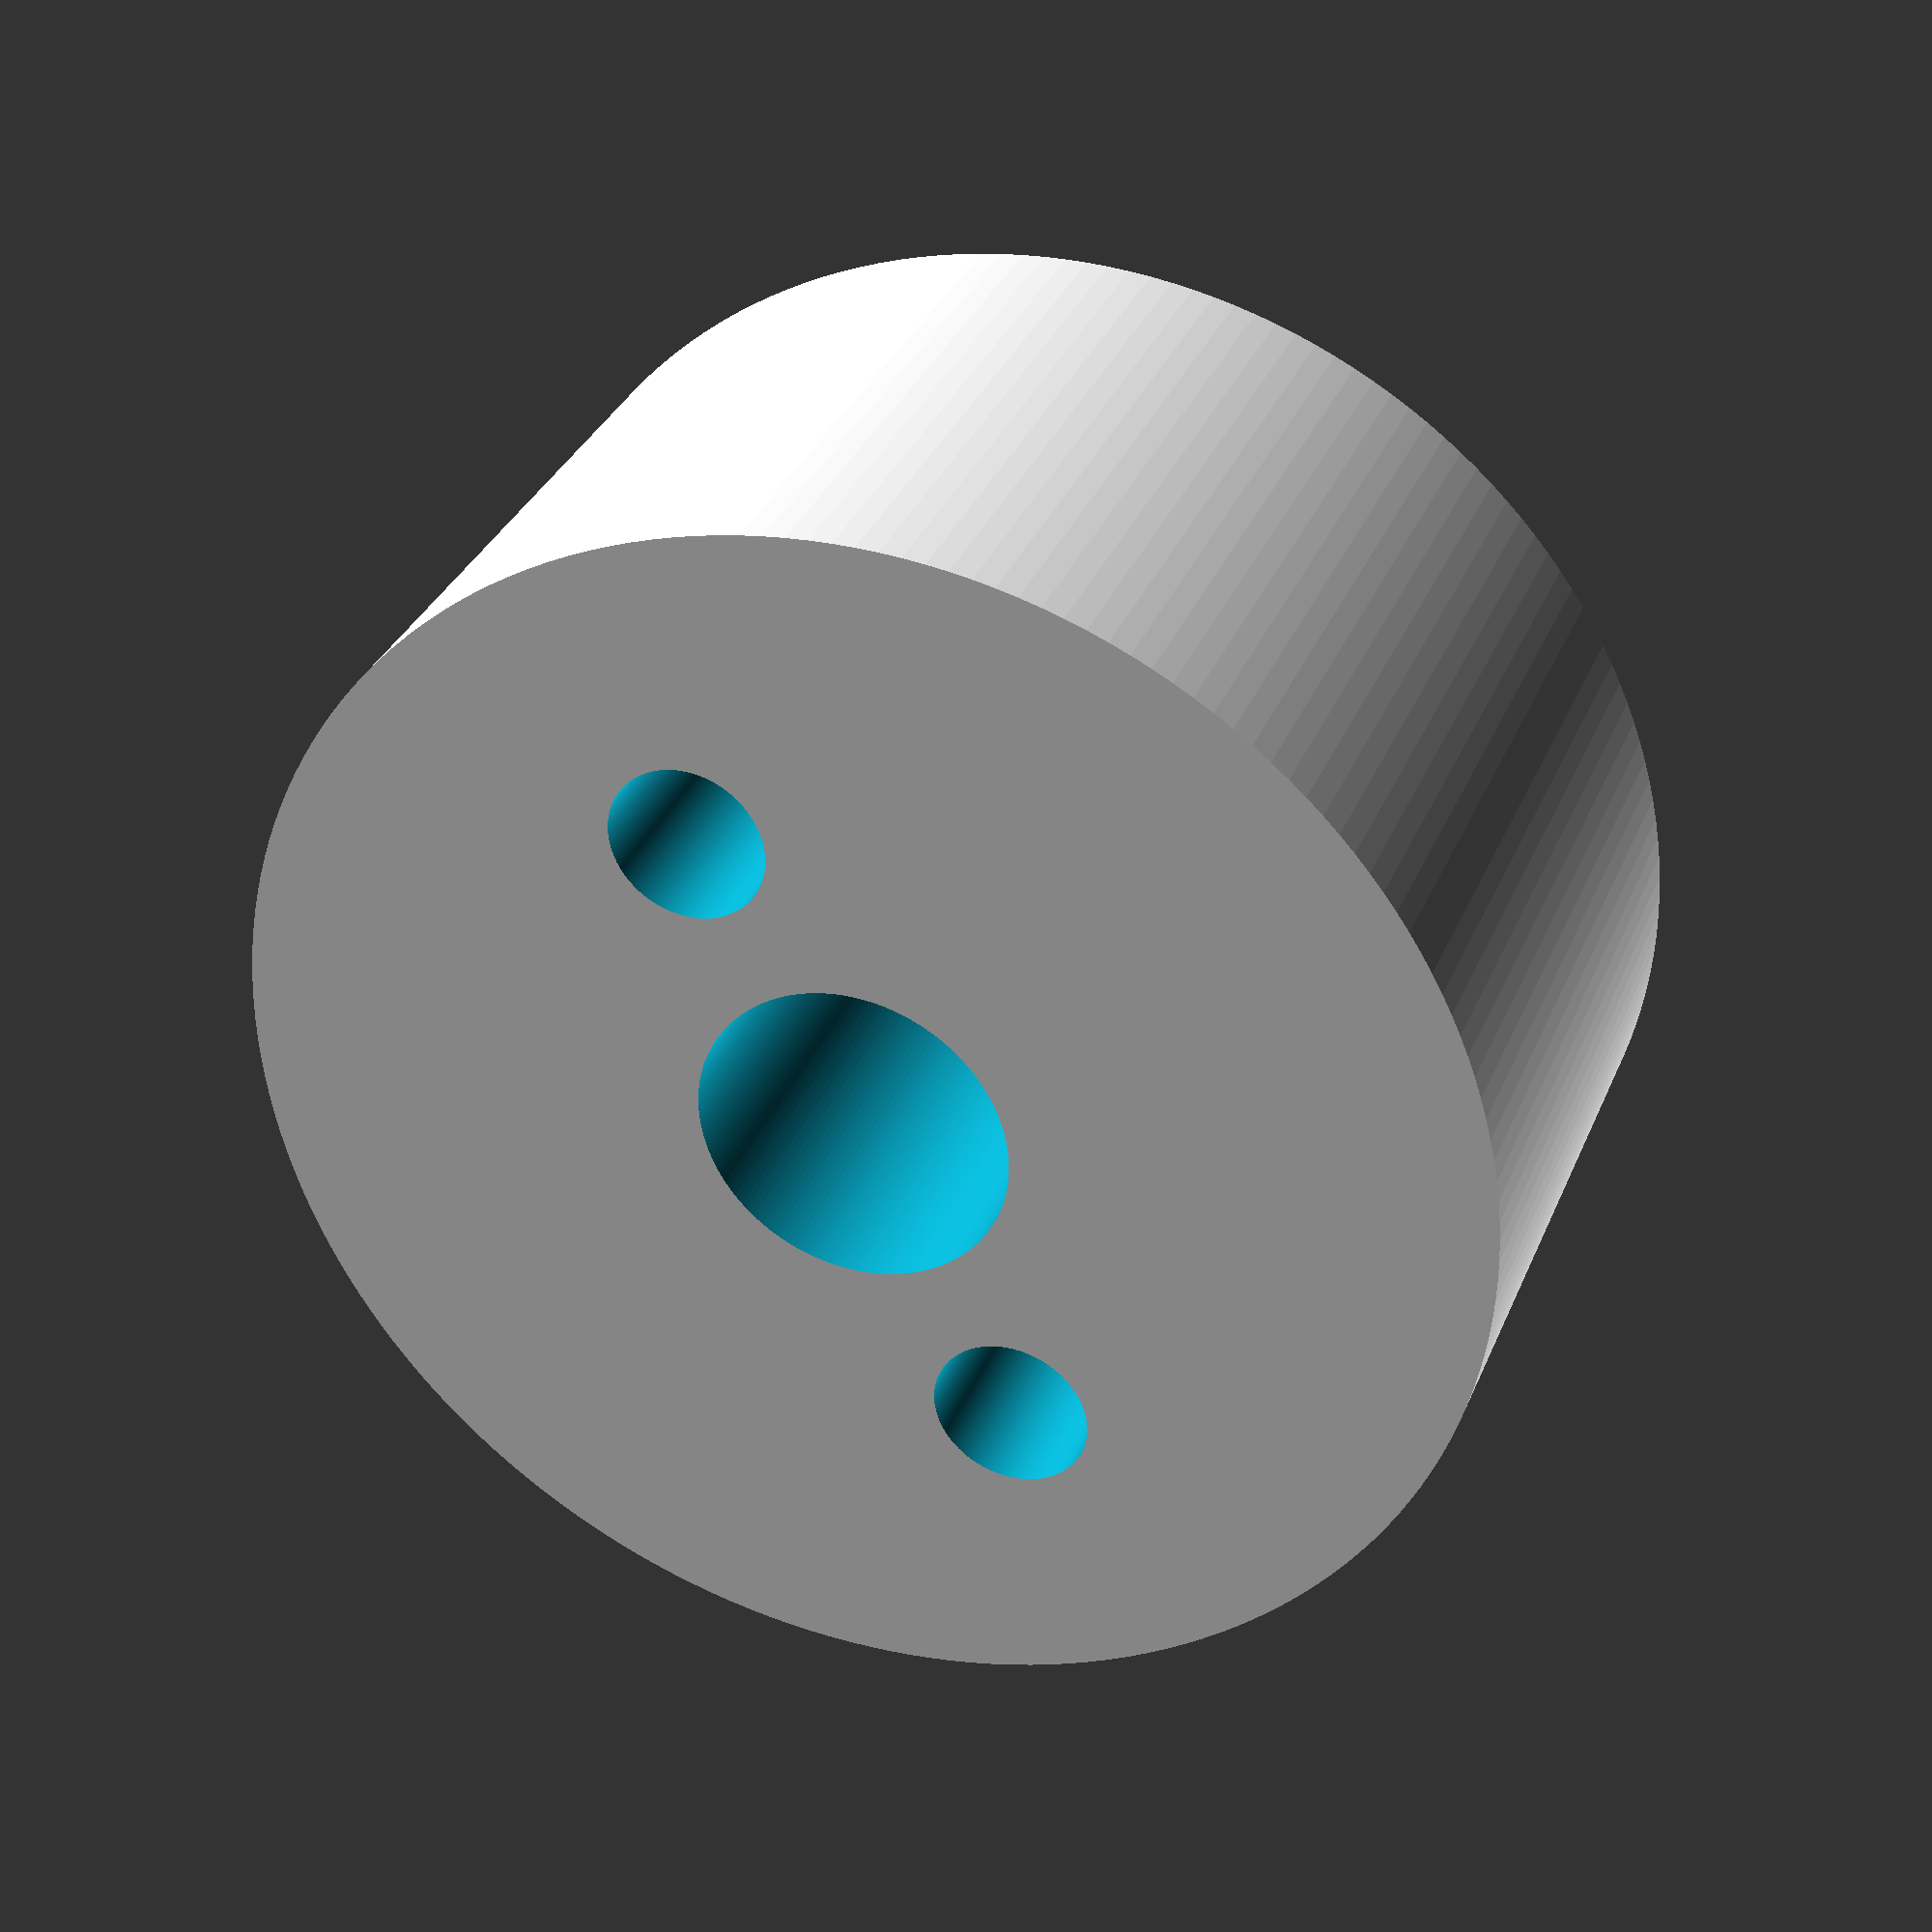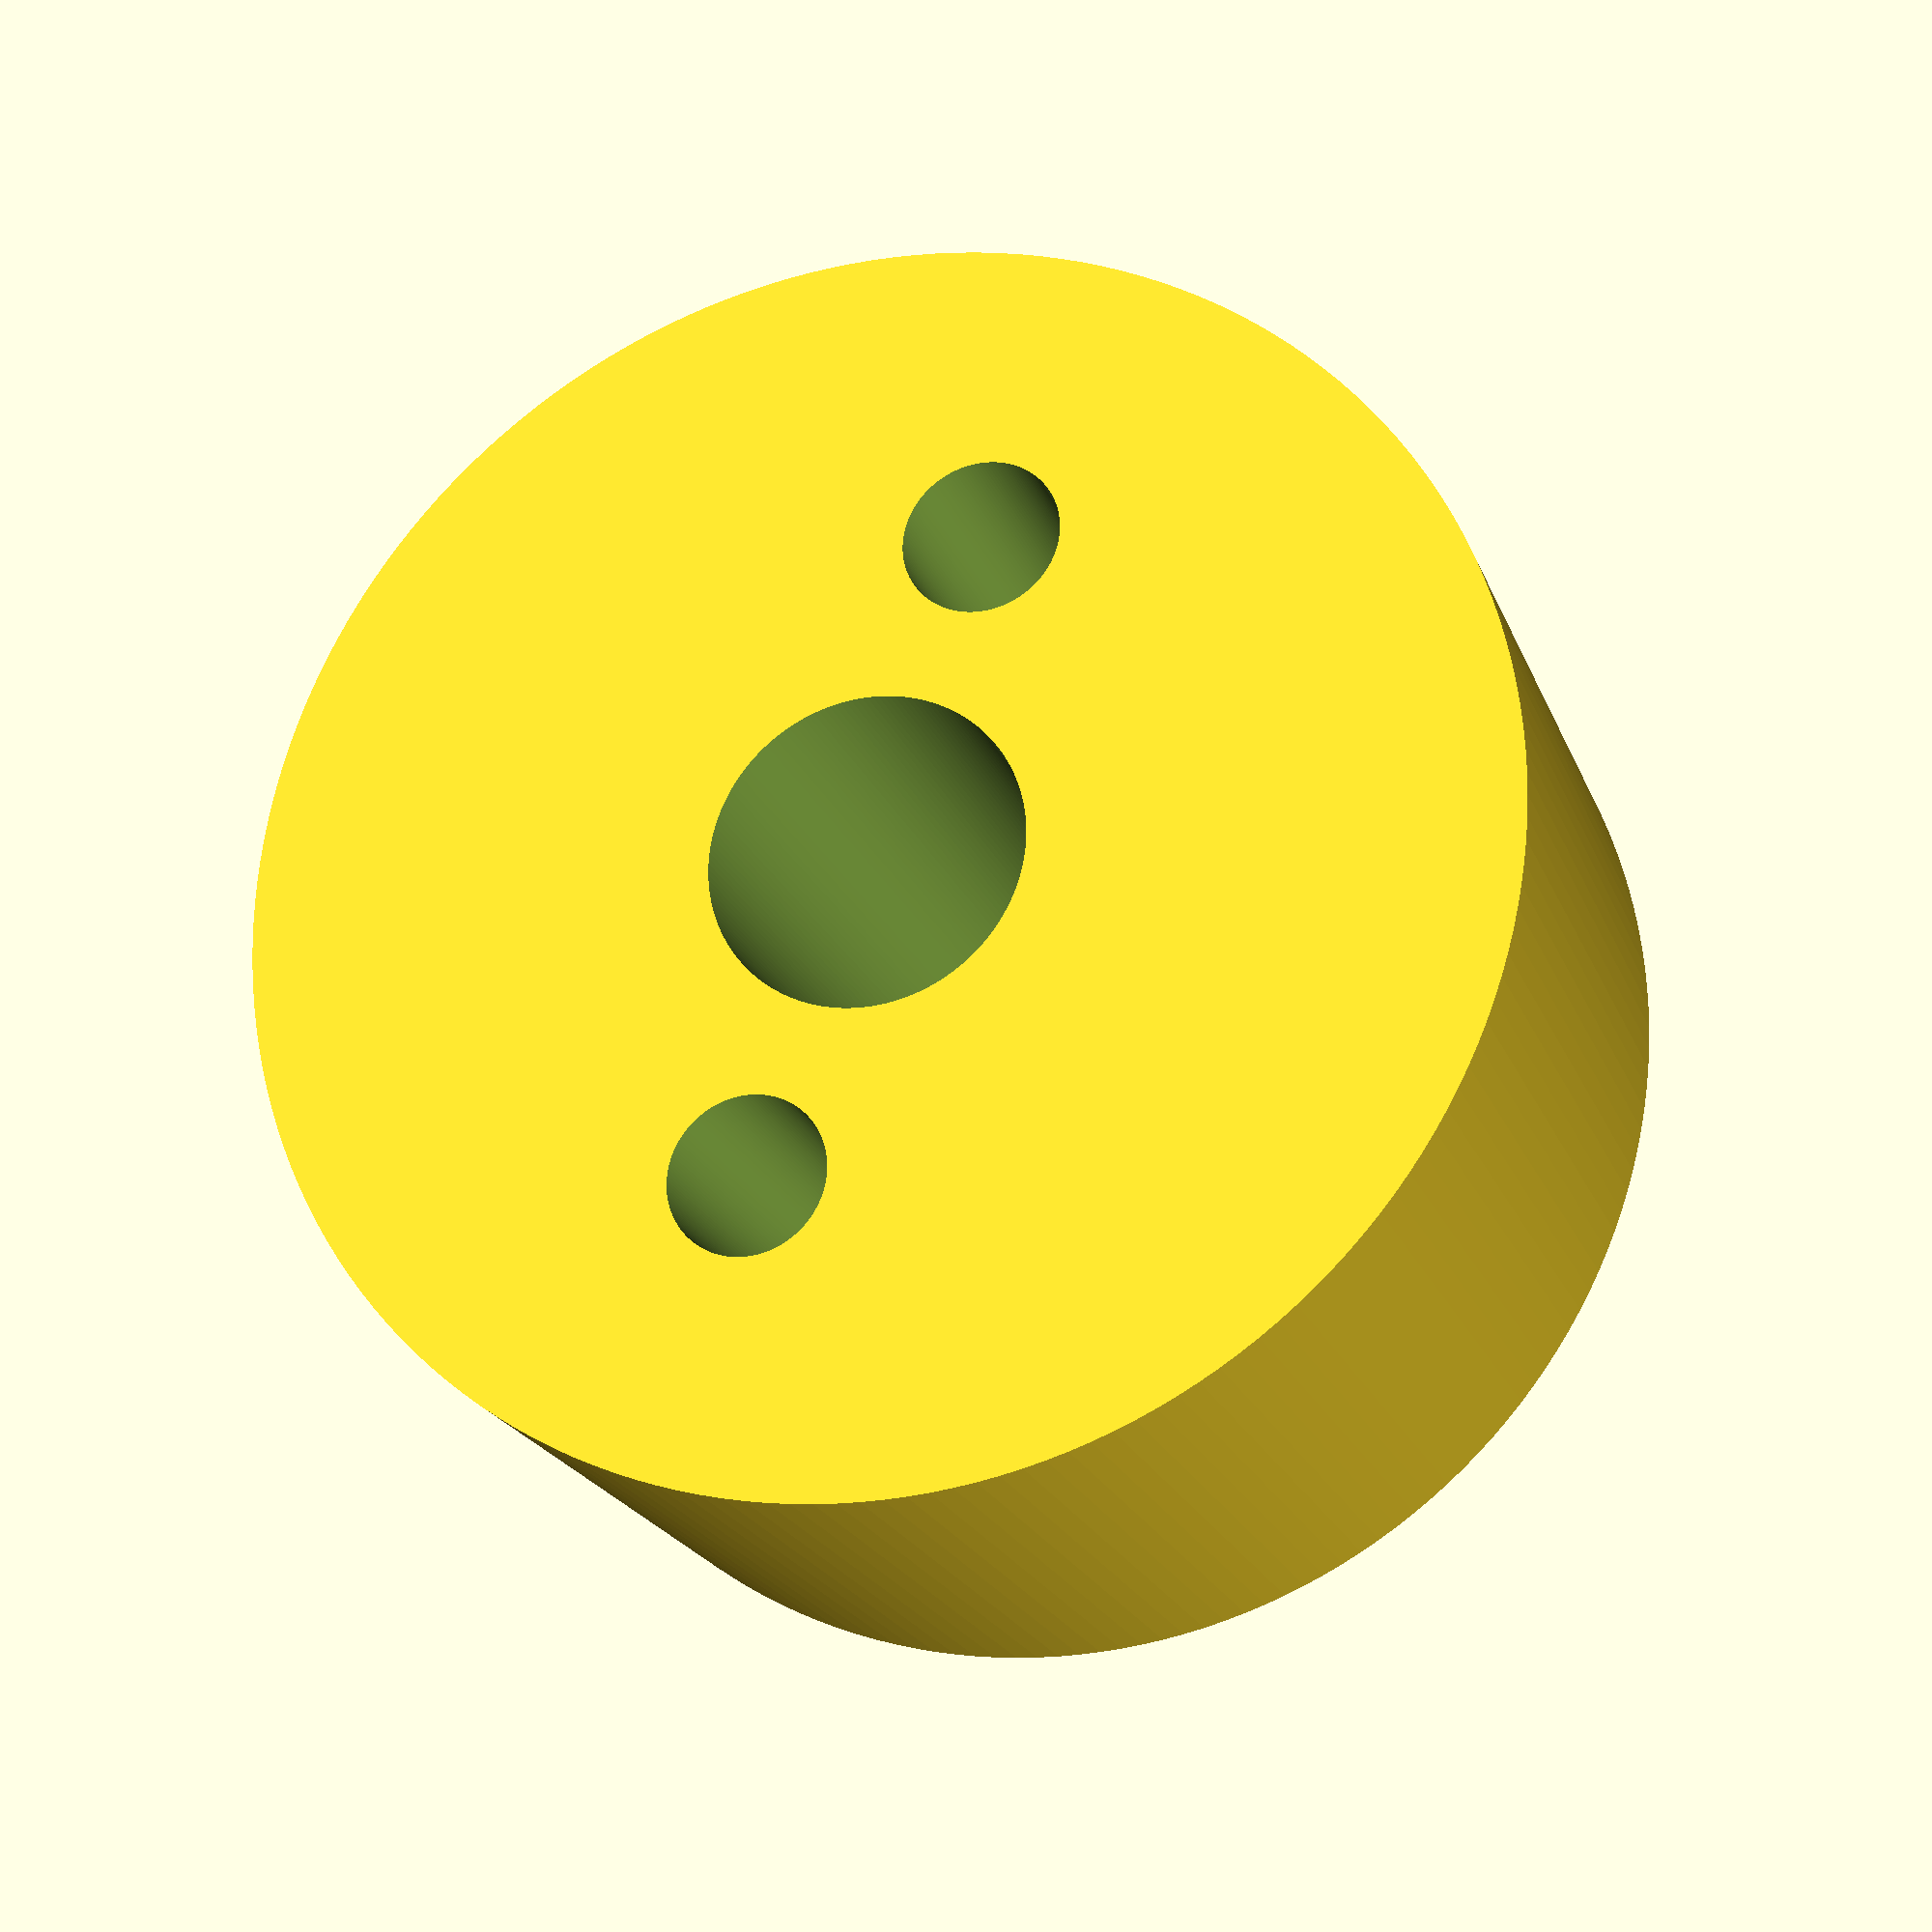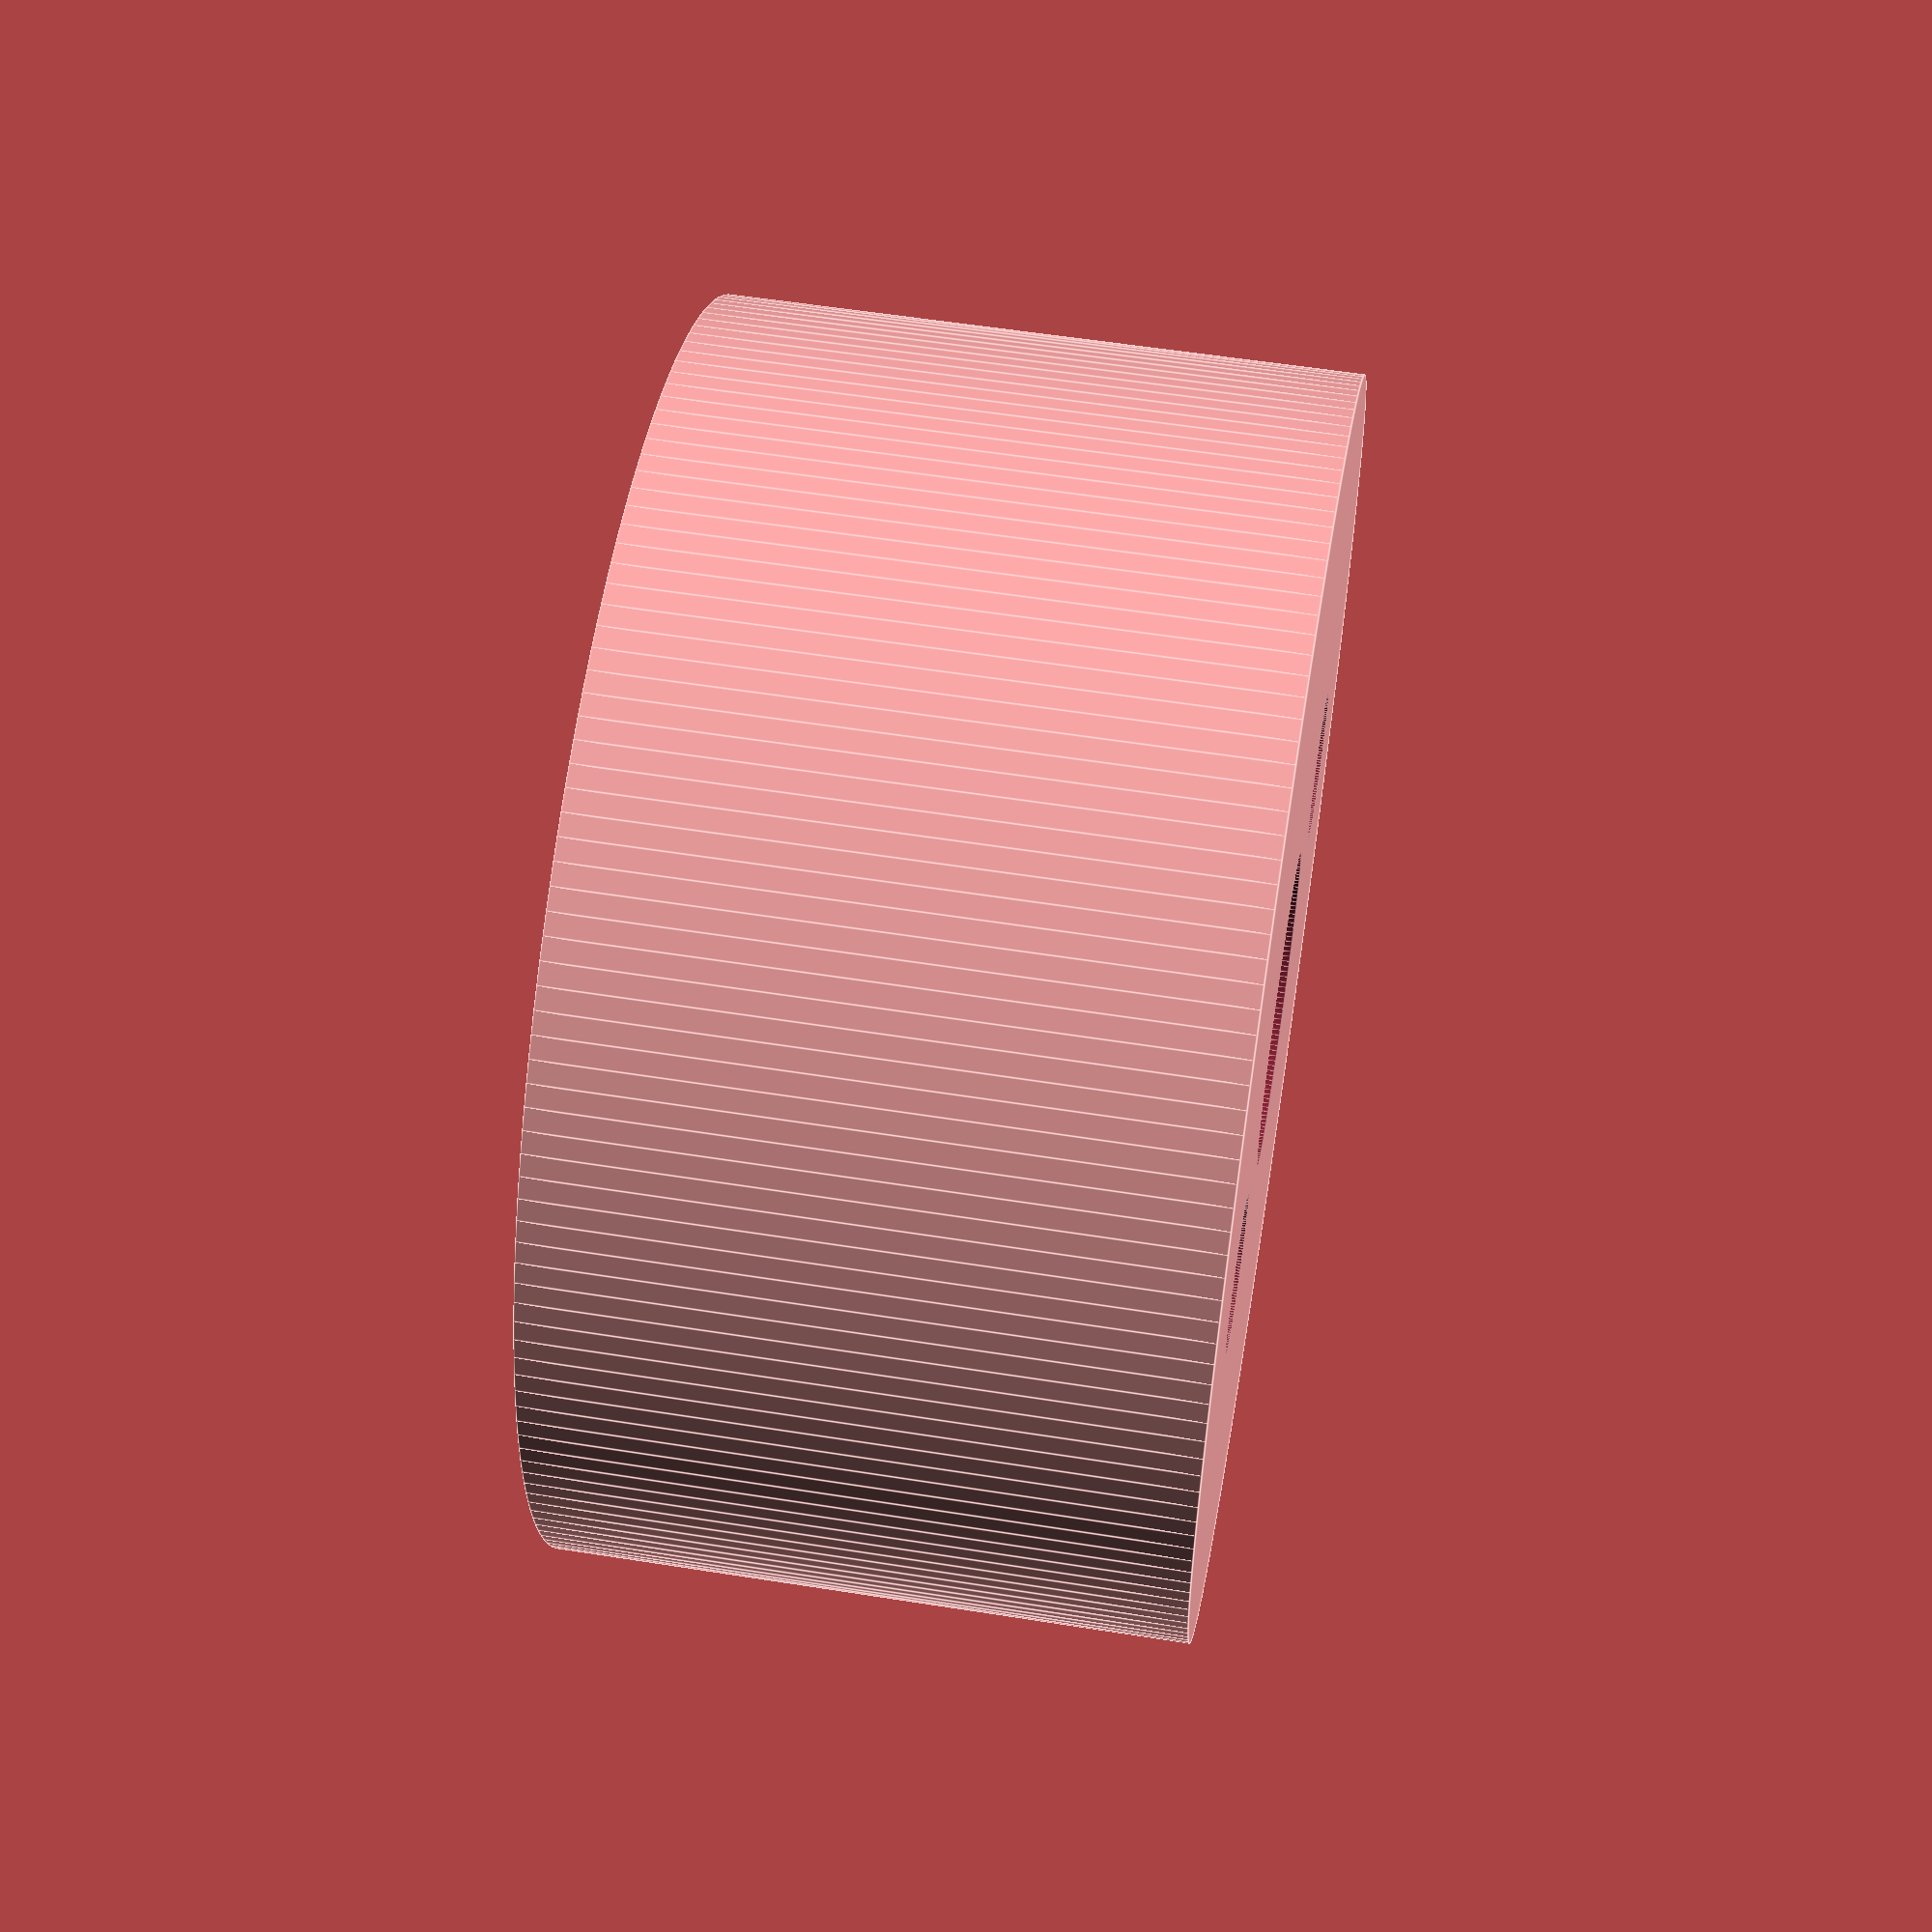
<openscad>


$fn=180;


//guide_len = h1+h2-2;
guide_hole_diameter = 2.5;
guide_spacing = 10.5;
guide_hole_offest = 1.5;

screw_hole_diameter = 5;

base_diameter = 20;
base_height = 10;

eps1 = 0.001;
eps2 = 2*eps1;

difference() {
cylinder(d=base_diameter, h=base_height);
 cylinder(d=screw_hole_diameter, h=base_height+eps2);

translate([-guide_spacing/2, 0, guide_hole_offest]) cylinder(d=guide_hole_diameter, h=base_height+eps2);
  
  translate([guide_spacing/2, 0, guide_hole_offest]) cylinder(d=guide_hole_diameter, h=base_height+eps2);

}
</openscad>
<views>
elev=147.1 azim=61.0 roll=160.0 proj=p view=wireframe
elev=201.2 azim=290.1 roll=162.6 proj=p view=wireframe
elev=123.4 azim=186.7 roll=260.6 proj=p view=edges
</views>
